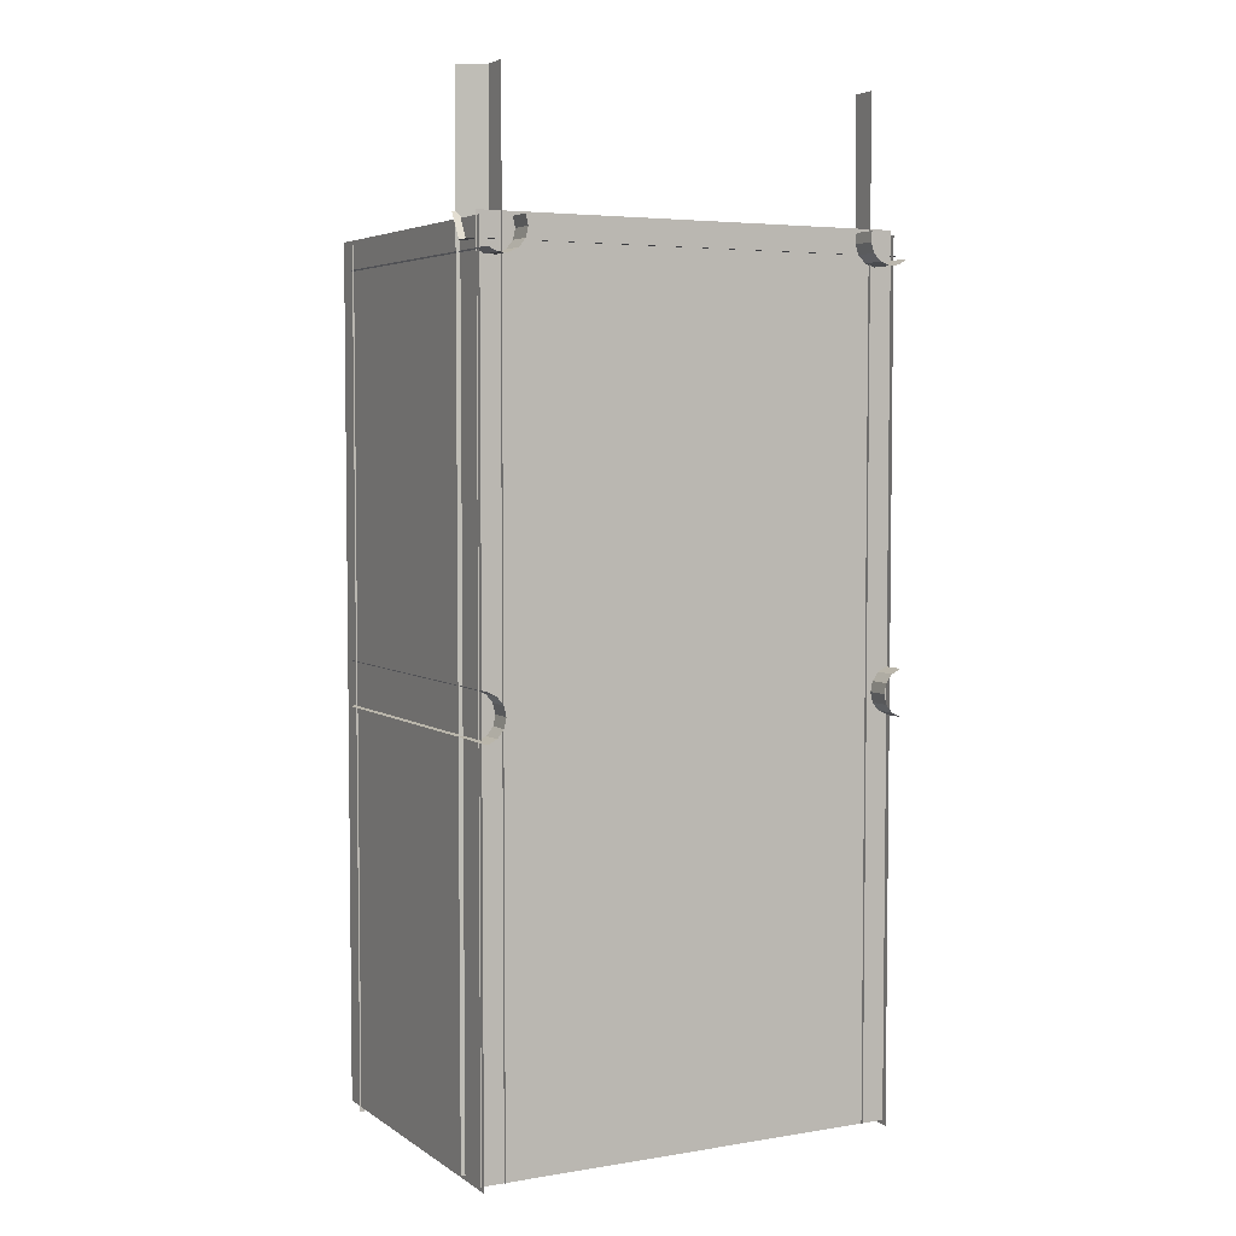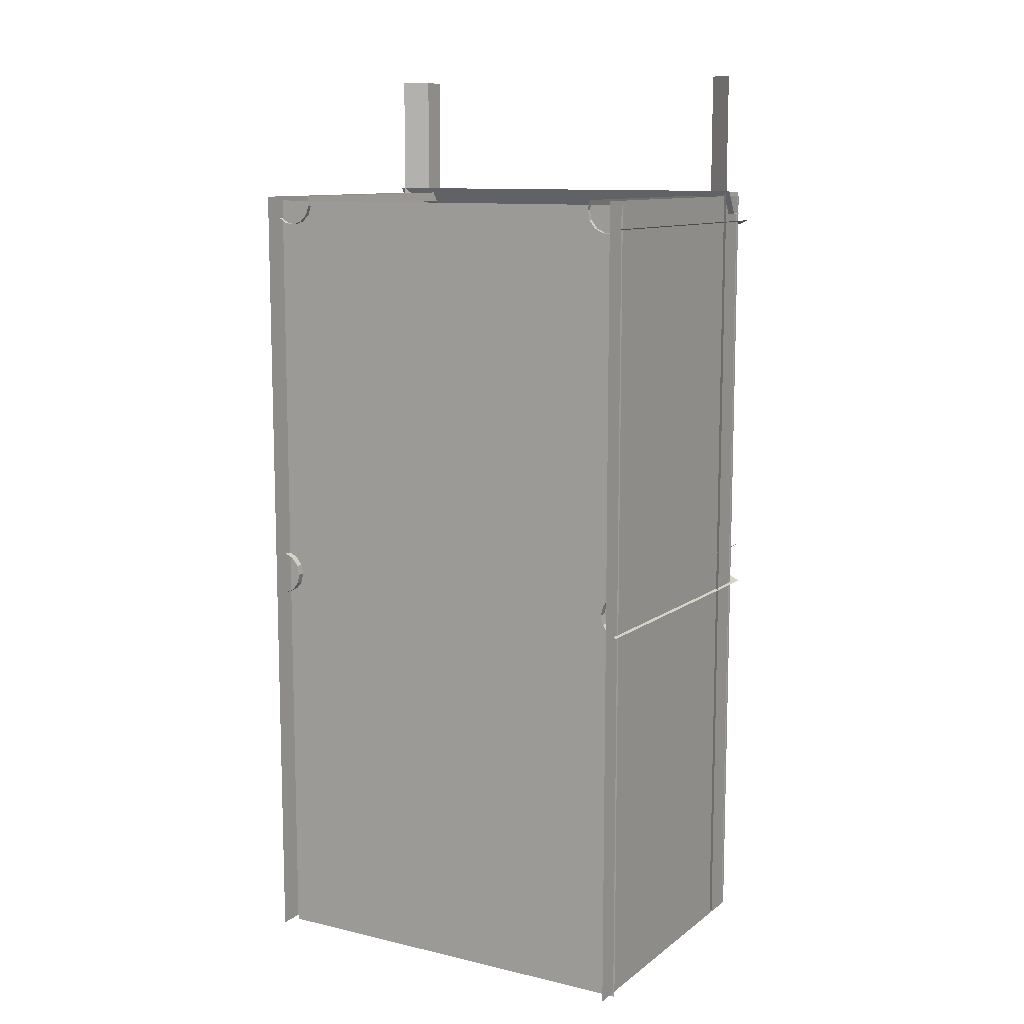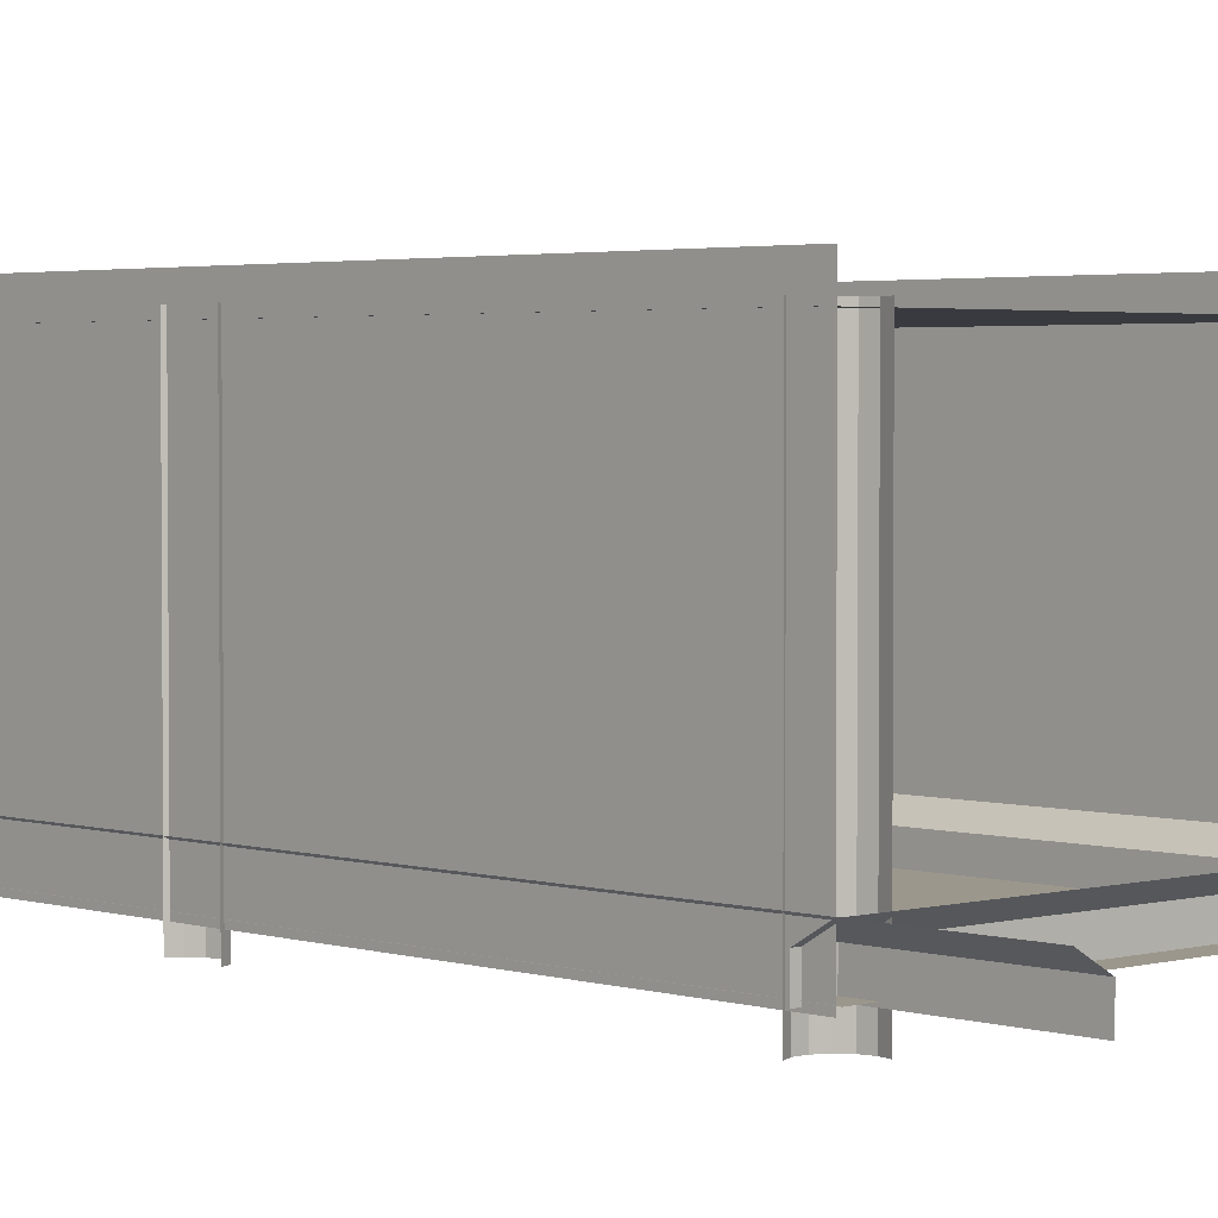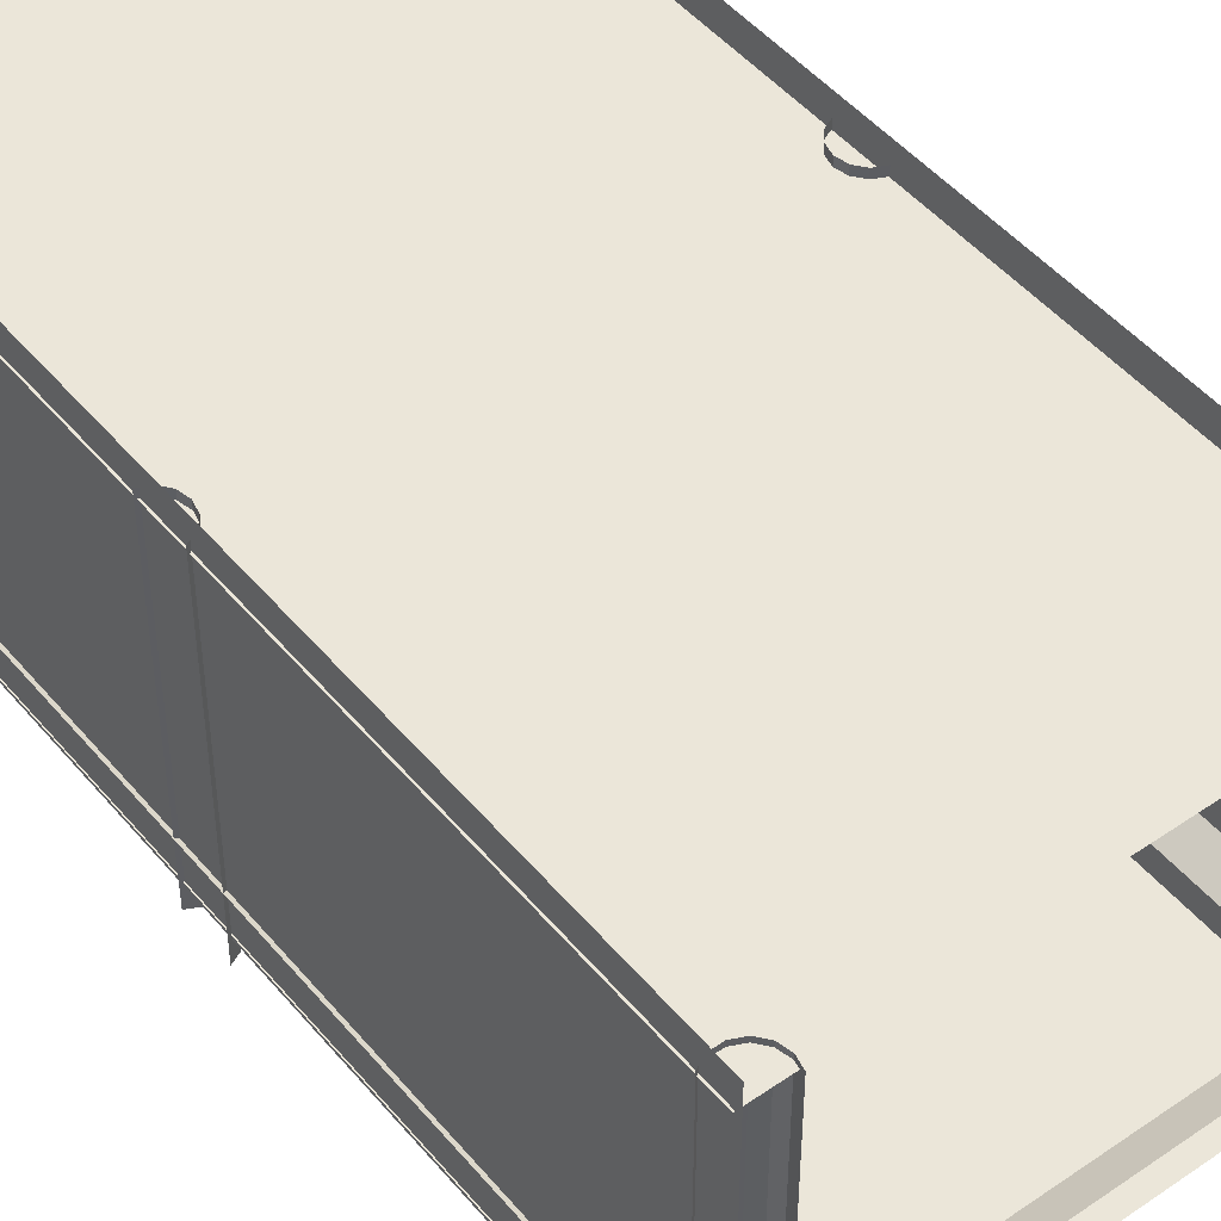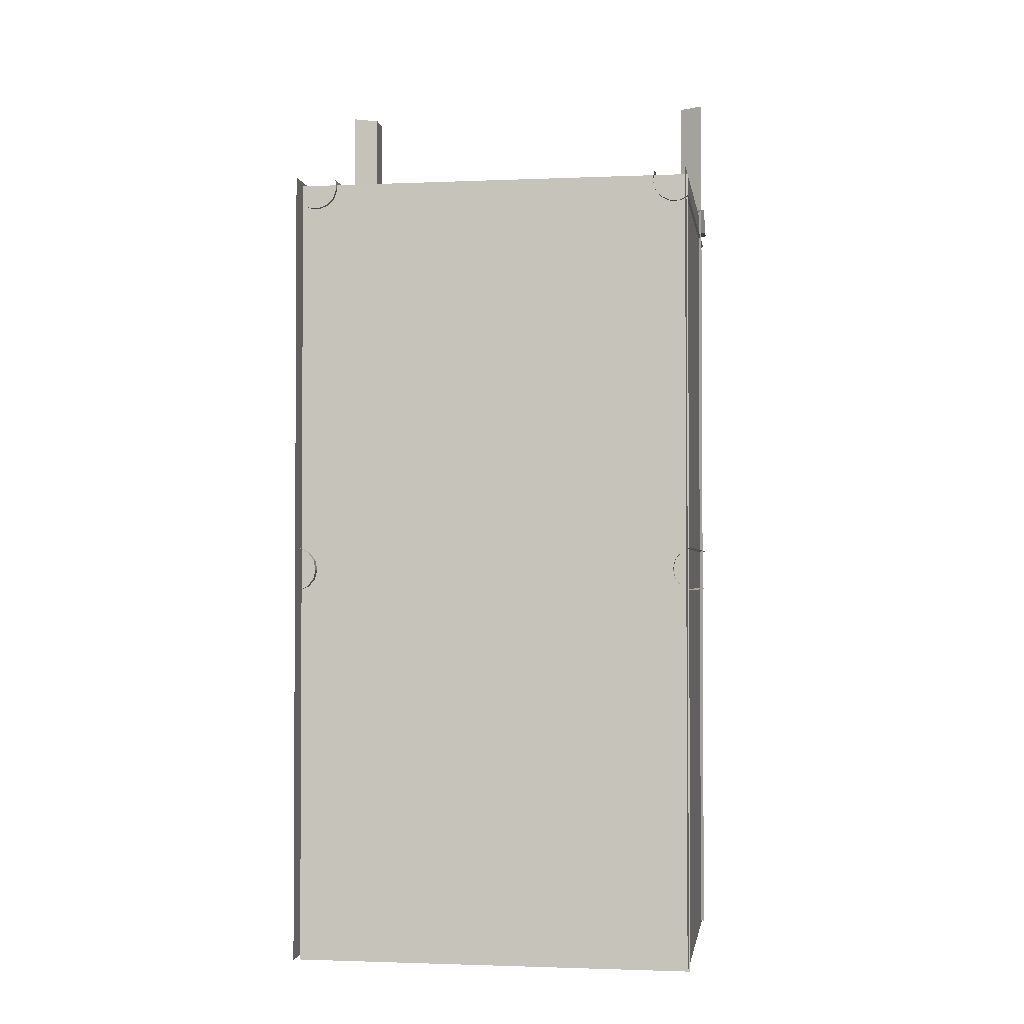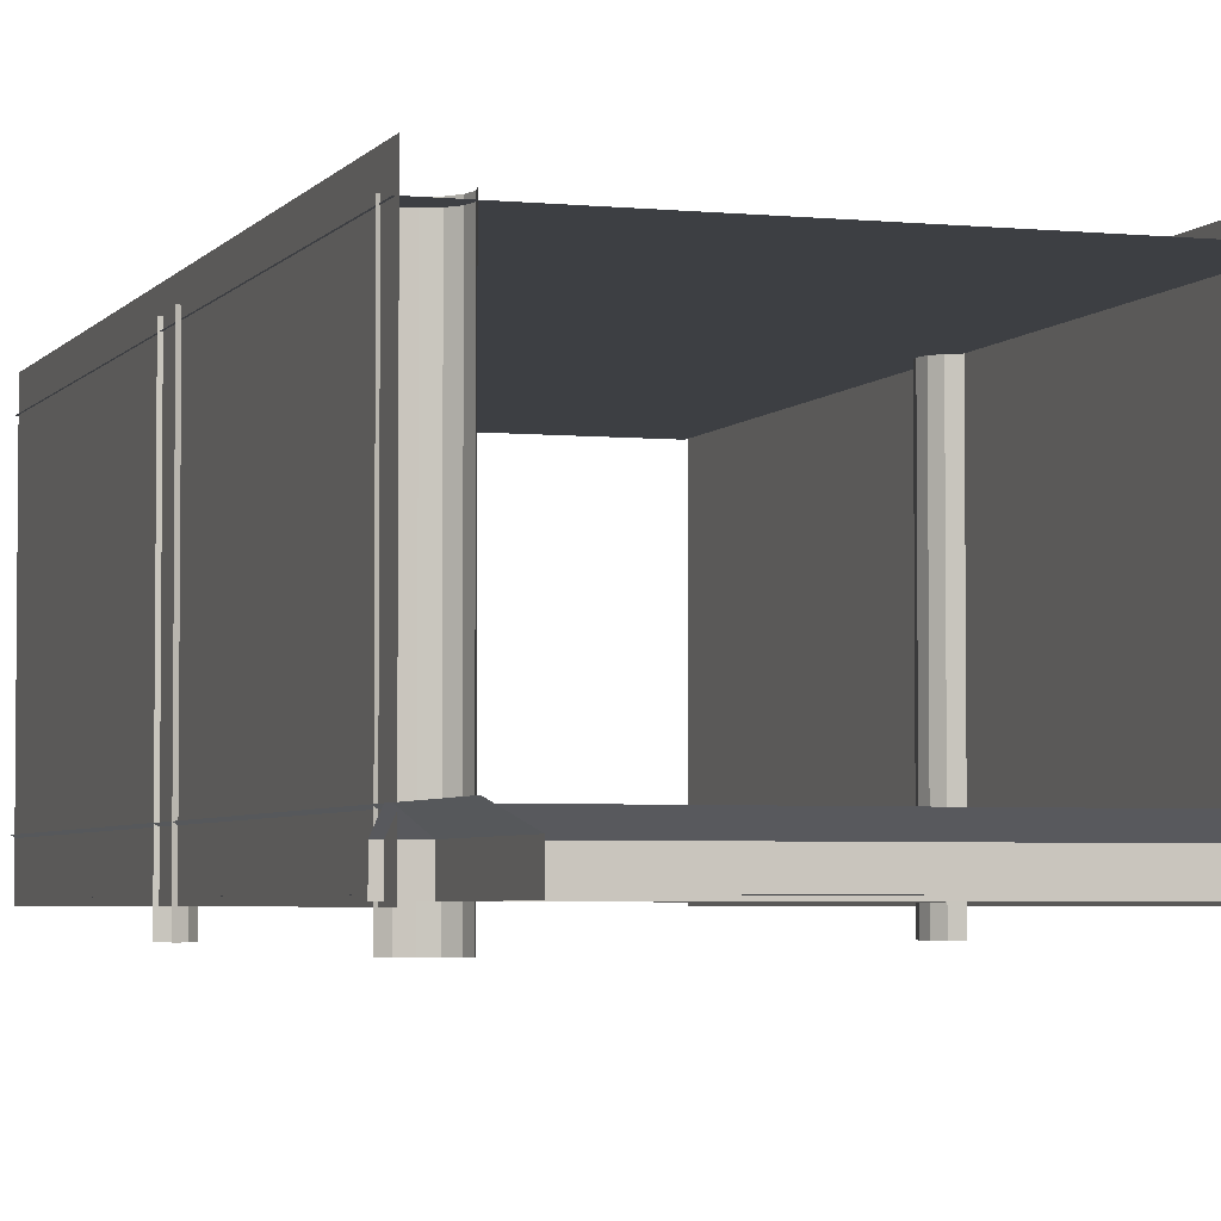
<metadata>
{"format":"obj","ext":"obj","renderer":"f3d","projection":"perspective","resolution":1024,"background":"white","views":[{"elev":4.5,"azim":-27.8,"up":"+Z"},{"elev":10.7,"azim":-149.8,"up":"+Z"},{"elev":2.8,"azim":-43.2,"up":"+Y"},{"elev":47.8,"azim":-37.8,"up":"+Y"},{"elev":-2.0,"azim":-171.4,"up":"+Z"},{"elev":-3.9,"azim":-18.3,"up":"+Y"}]}
</metadata>
<code>
o Cylinder_2
v -3.733 -0.4299 -0.2543
v -3.733 5.57 -0.2543
v -3.692 5.57 -0.06154
v -3.692 -0.4299 -0.06154
v -3.739 -0.4299 0.13
v -3.739 5.57 0.13
v -3.864 5.57 0.2825
v -3.864 -0.4299 0.2825
v -3.854 -0.4299 -0.4102
v -3.854 5.57 -0.4102
v -4.031 -0.4299 -0.4981
v -4.031 5.57 -0.4981
v -4.043 5.57 0.3656
v -4.043 -0.4299 0.3656
f 1 2 3
f 1 3 4
f 5 6 7
f 5 7 8
f 2 1 9
f 2 9 10
f 11 12 10
f 11 10 9
f 4 3 6
f 4 6 5
f 8 7 13
f 8 13 14
o Cylinder_3
v 3.704 -0.4299 0.119
v 3.704 5.57 0.119
v 3.662 5.57 -0.07375
v 3.662 -0.4299 -0.07375
v 3.709 -0.4299 -0.2653
v 3.709 5.57 -0.2653
v 3.834 5.57 -0.4178
v 3.834 -0.4299 -0.4178
v 3.824 -0.4299 0.2749
v 3.824 5.57 0.2749
v 4.001 -0.4299 0.3628
v 4.001 5.57 0.3628
v 4.013 5.57 -0.5009
v 4.013 -0.4299 -0.5009
f 15 16 17
f 15 17 18
f 19 20 21
f 19 21 22
f 16 15 23
f 16 23 24
f 25 26 24
f 25 24 23
f 18 17 20
f 18 20 19
f 22 21 27
f 22 27 28
o Cylinder_1
v 3.329 -0.4864 7.628
v 3.329 5.514 7.628
v 3.47 5.514 7.489
v 3.47 -0.4864 7.489
v 3.656 -0.4864 7.426
v 3.656 5.514 7.426
v 3.852 5.514 7.449
v 3.852 -0.4864 7.449
v 3.263 -0.4864 7.813
v 3.263 5.514 7.813
v 3.283 -0.4864 8.009
v 3.283 5.514 8.009
v 4.018 5.514 7.555
v 4.018 -0.4864 7.555
f 29 30 31
f 29 31 32
f 33 34 35
f 33 35 36
f 30 29 37
f 30 37 38
f 39 40 38
f 39 38 37
f 32 31 34
f 32 34 33
f 36 35 41
f 36 41 42
o Plane
v 4.005 -1e-06 8.085
v 4.005 1e-06 -7.915
v -3.995 1e-06 -7.915
v -3.995 -1e-06 8.085
f 43 44 45
f 43 45 46
o Cylinder
v -3.645 -0.4864 7.383
v -3.645 5.514 7.383
v -3.468 5.514 7.469
v -3.468 -0.4864 7.469
v -3.345 -0.4864 7.623
v -3.345 5.514 7.623
v -3.301 5.514 7.815
v -3.301 -0.4864 7.815
v -3.843 -0.4864 7.383
v -3.843 5.514 7.383
v -4.02 -0.4864 7.469
v -4.02 5.514 7.469
v -3.345 5.514 8.007
v -3.345 -0.4864 8.007
f 47 48 49
f 47 49 50
f 51 52 53
f 51 53 54
f 48 47 55
f 48 55 56
f 57 58 56
f 57 56 55
f 50 49 52
f 50 52 51
f 54 53 59
f 54 59 60
o Cube_3
v -4.043 0.7023 10.47
v -3.565 0.4282 10.47
v -3.565 0.4282 -7.92
v -4.043 0.7023 -7.92
v -3.565 -0.05022 -7.92
v -3.565 -0.05022 10.47
f 61 62 63
f 61 63 64
f 65 63 62
f 65 62 66
o Cube_2
v 4.021 0.7023 -7.92
v 3.542 0.4282 -7.92
v 3.542 0.4282 10.47
v 4.021 0.7023 10.47
v 3.542 -0.05022 10.47
v 3.542 -0.05022 -7.92
f 67 68 69
f 67 69 70
f 71 69 68
f 71 68 72
o Cube_1
v 4.108 0.7023 8.107
v 4.108 0.4282 7.629
v -4.108 0.4282 7.629
v -4.108 0.7023 8.107
v -4.108 -0.05022 7.629
v 4.108 -0.05022 7.629
f 73 74 75
f 73 75 76
f 77 75 74
f 77 74 78
o Plane_4
v 3.995 5.424 -8.085
v 3.995 5.424 7.915
v -4.005 5.424 7.915
v -4.005 5.424 -8.085
f 79 80 81
f 79 81 82
o Plane_2
v 4.006 5.905 8
v 4.006 5.905 -8
v 4.006 -0.09517 -8
v 4.006 -0.09517 8
f 83 84 85
f 83 85 86
o Plane_1
v -3.978 -0.09517 8
v -3.978 -0.09517 -8
v -3.978 5.905 -8
v -3.978 5.905 8
f 87 88 89
f 87 89 90

</code>
